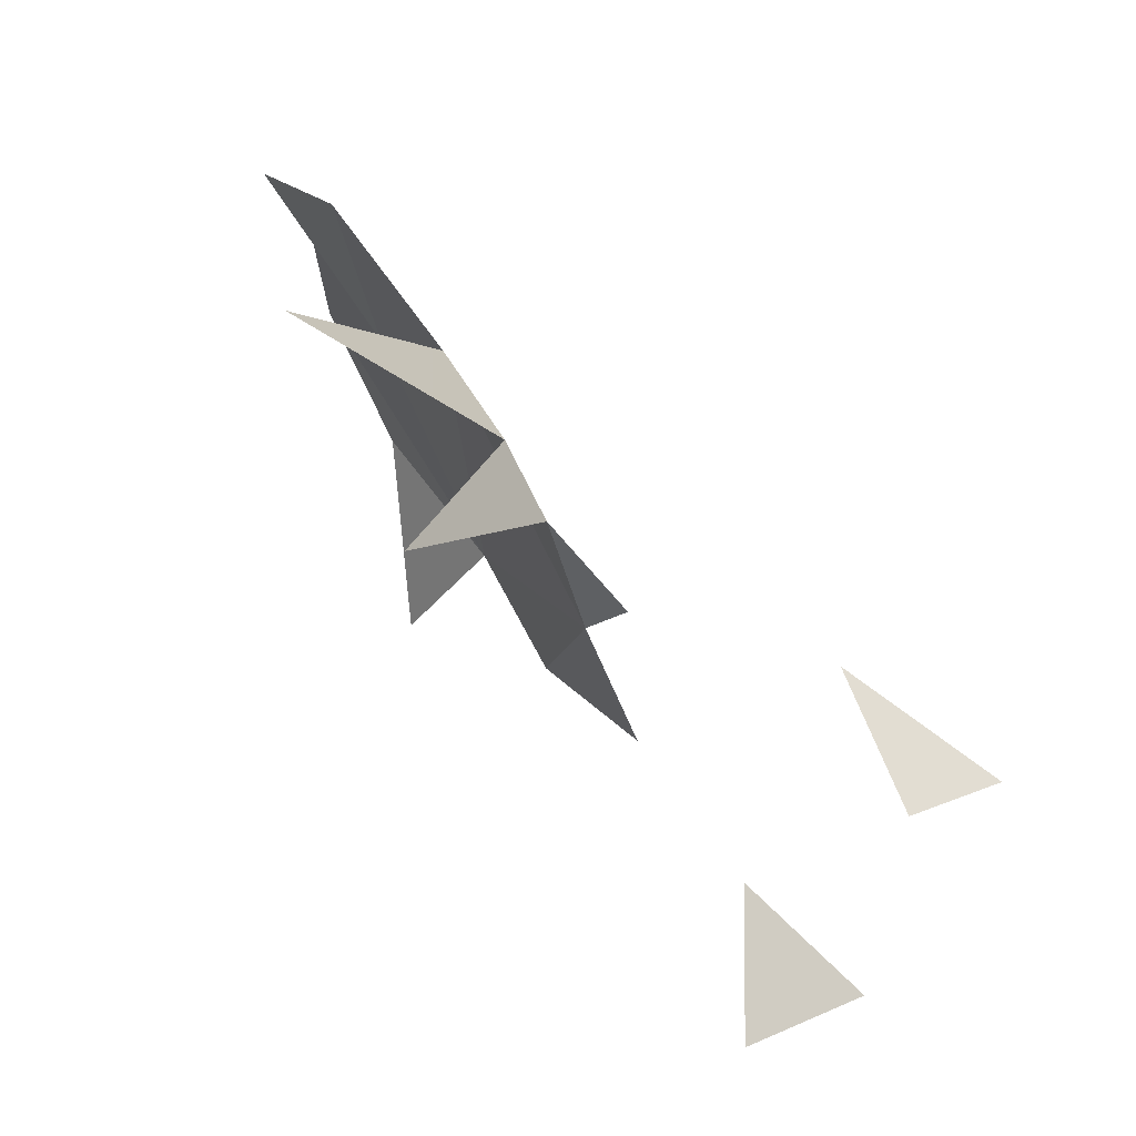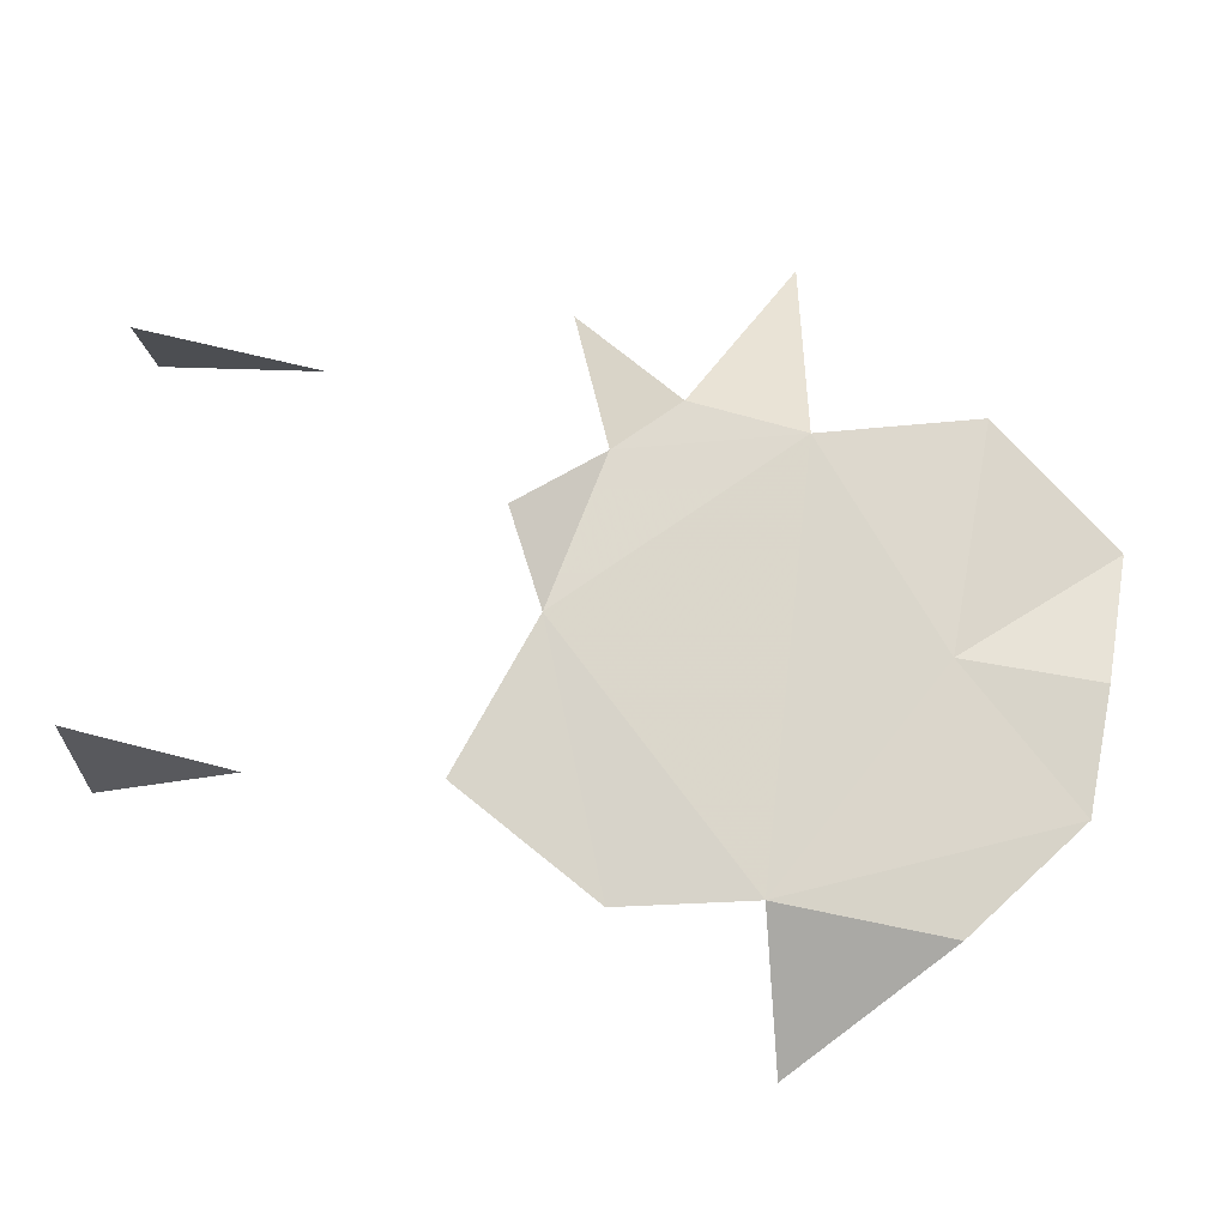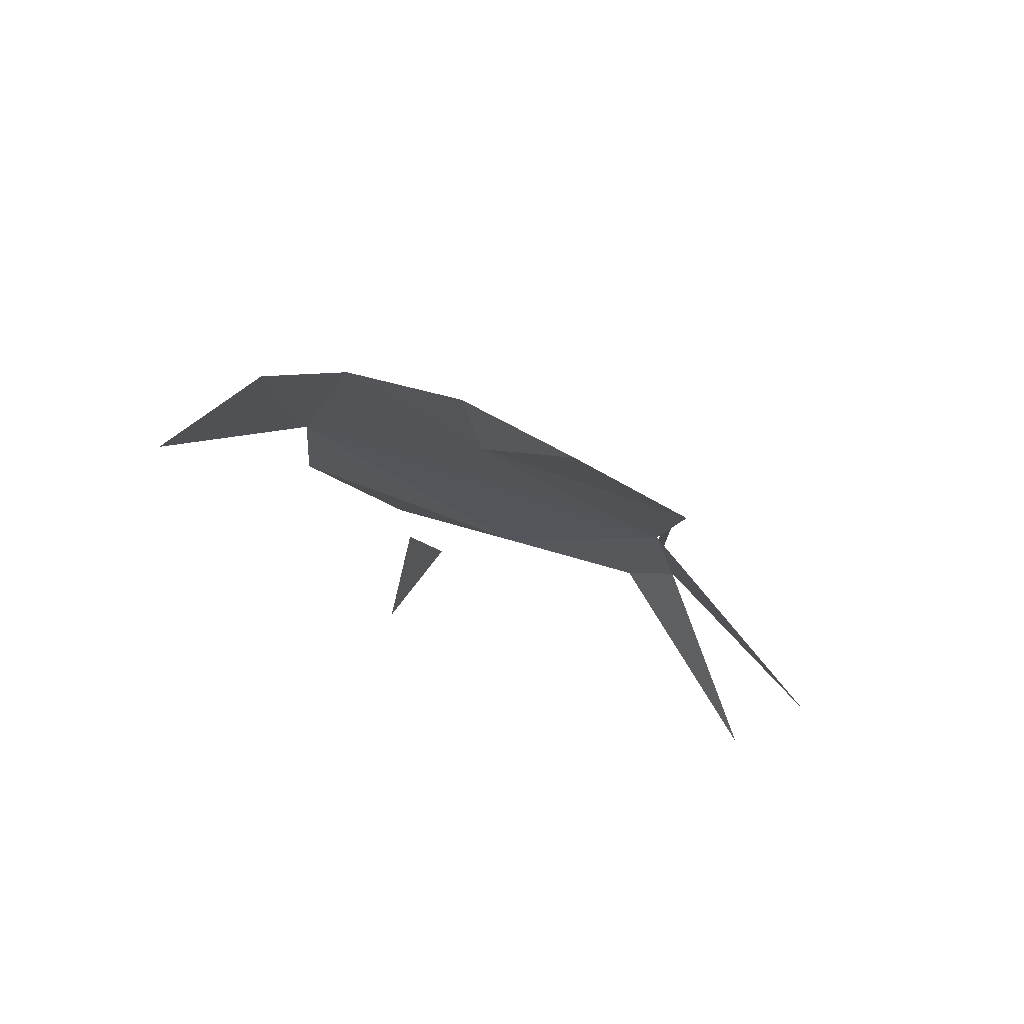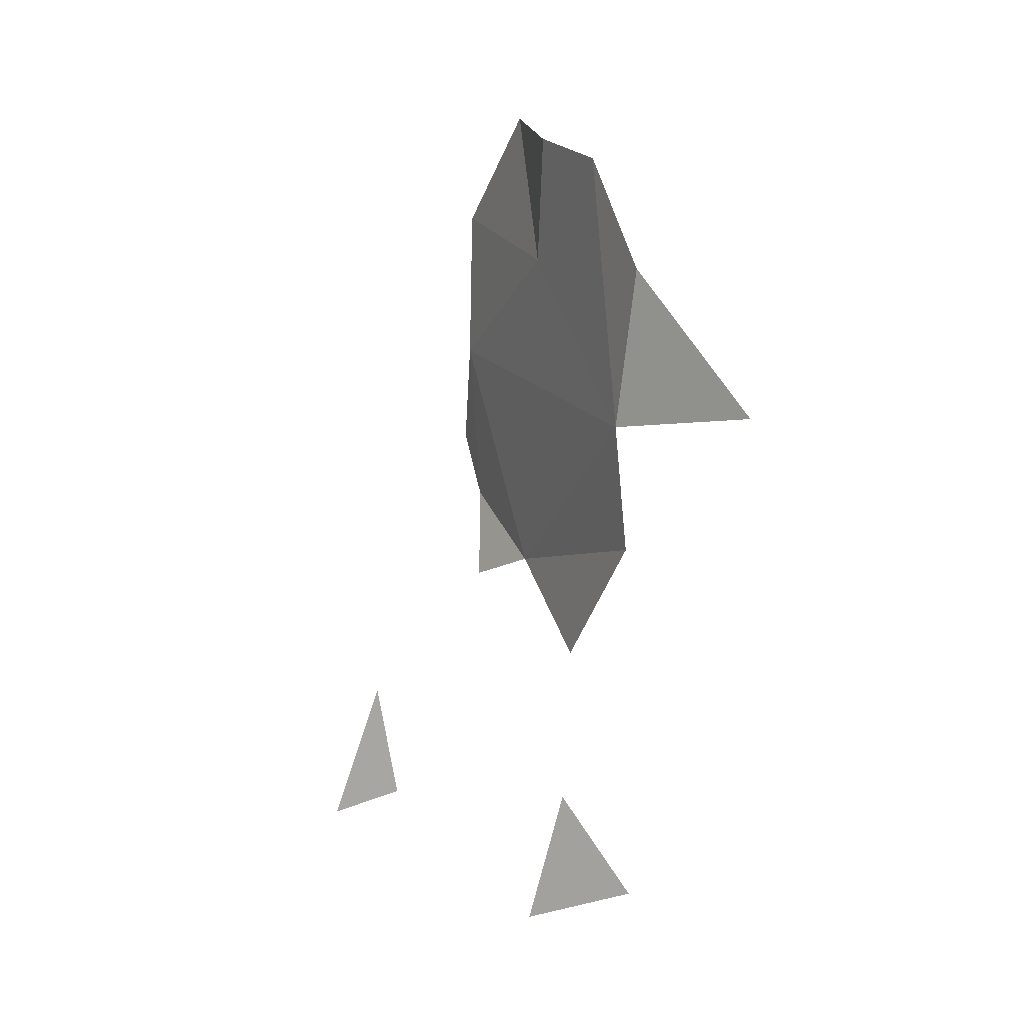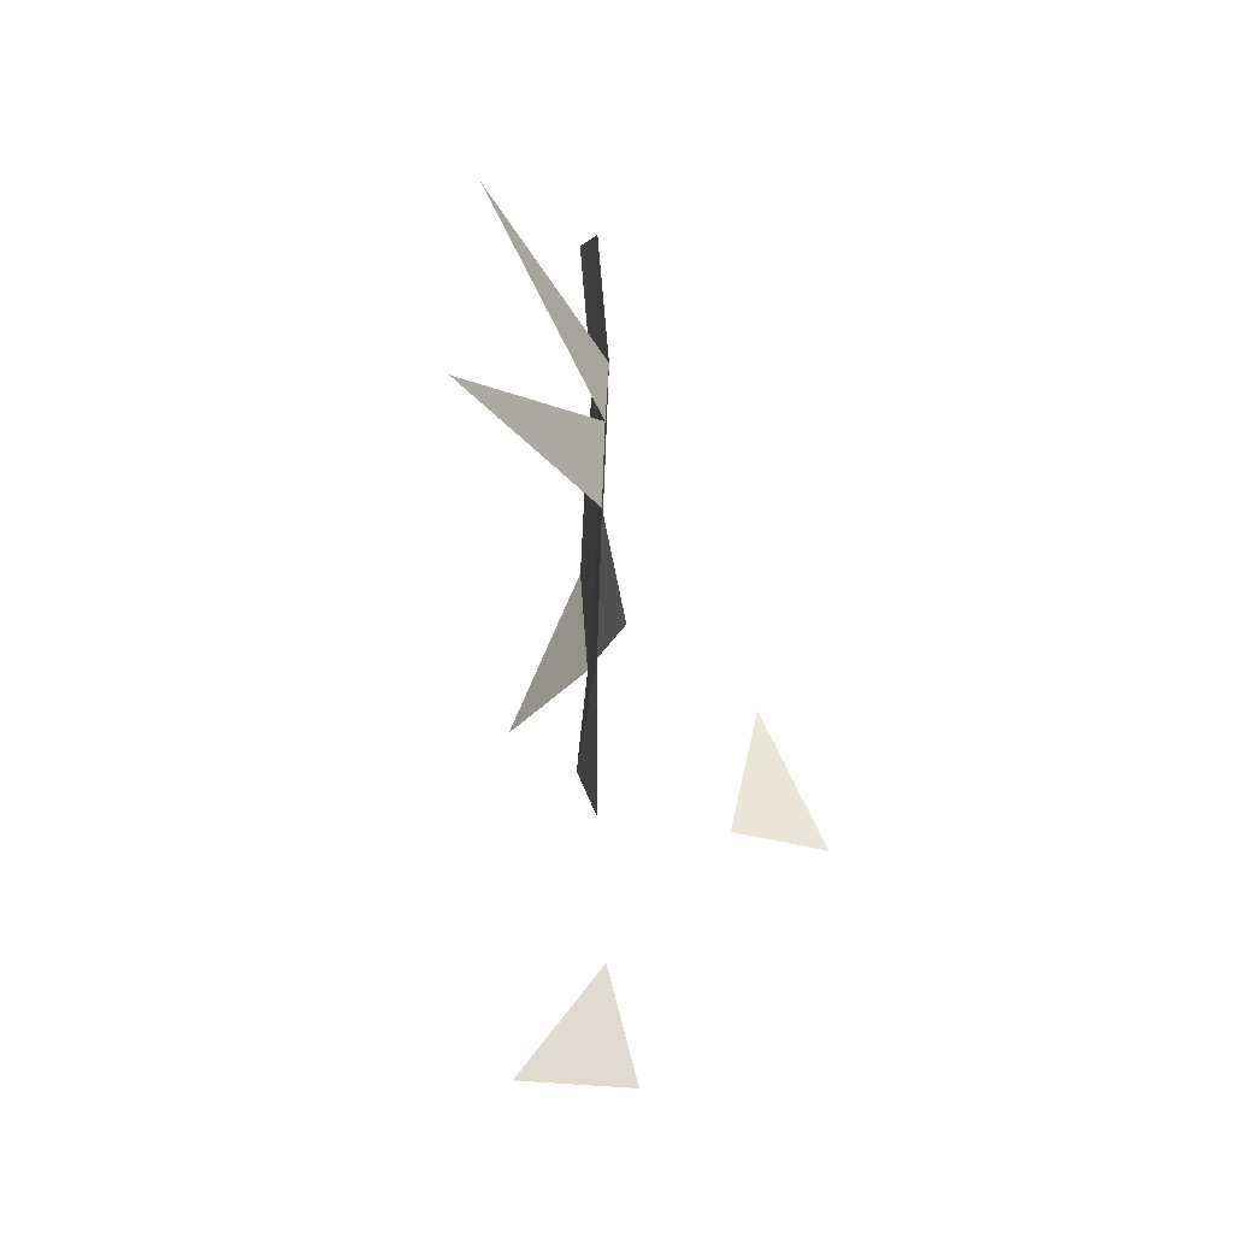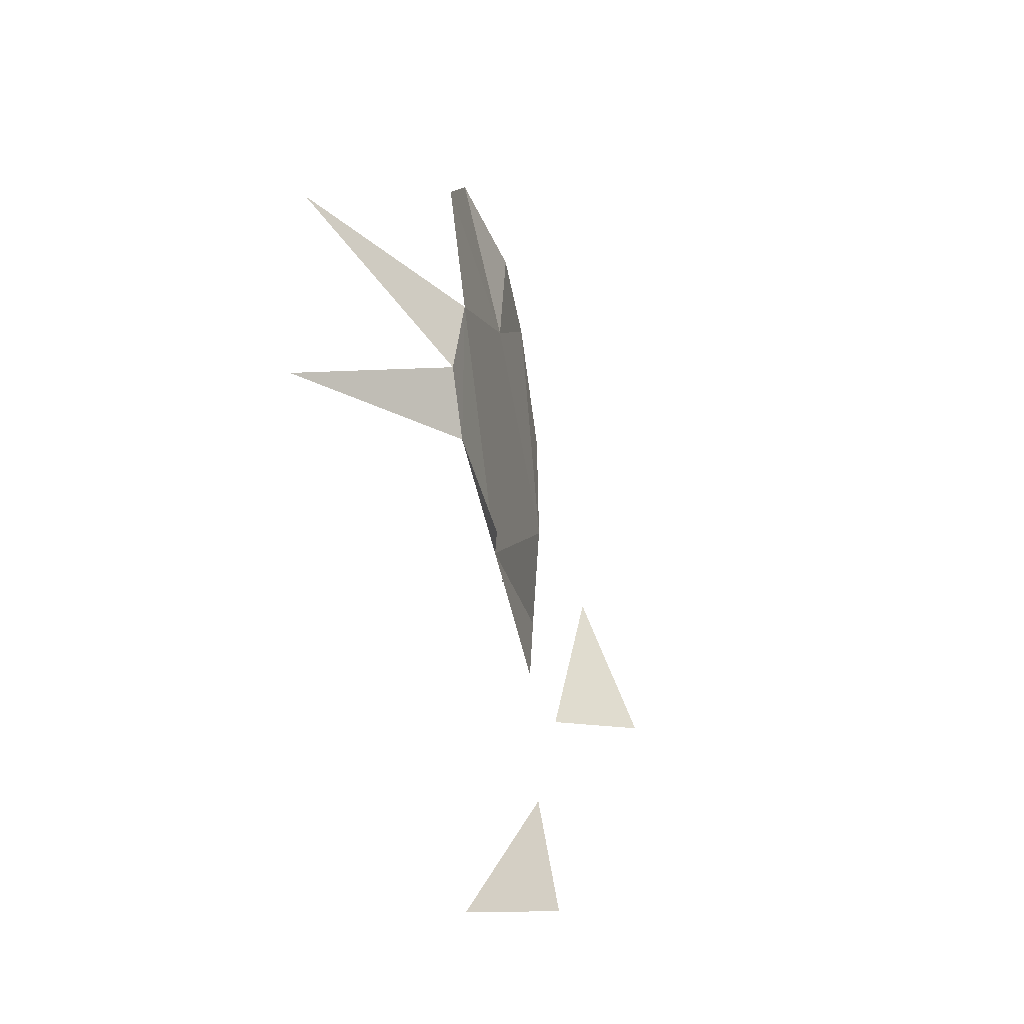
<metadata>
{"format":"obj","ext":"obj","renderer":"f3d","projection":"perspective","resolution":1024,"background":"white","views":[{"elev":70.3,"azim":-32.6,"up":"+Z"},{"elev":-16.0,"azim":84.4,"up":"+Z"},{"elev":75.1,"azim":-70.0,"up":"+Y"},{"elev":9.9,"azim":157.0,"up":"+Y"},{"elev":-41.0,"azim":-3.2,"up":"+Y"},{"elev":-34.4,"azim":12.8,"up":"+Y"}]}
</metadata>
<code>
v 0.1915 0.0416 0.3396
v 0.0818 0.4397 0.1969
v 0.2754 0.05283 0.448
v 0.2486 0.05874 0.4473
v 0.06201 0.2302 0.02705
v 0.1169 0.1529 0.1912
v 0.1115 0.3261 0.6599
v 0.06066 0.2407 0.6897
v 0.1483 0.3189 0.5702
v 0.0899 0.473 0.6289
v 0.1778 0.1714 0.2731
v 0.02416 0.1263 0.06924
v 0.1349 0.3098 0.1553
v 0.1334 0.3919 0.2609
v 0.054 0.1344 0.1051
v 0.2217 0.1569 0.4197
v 0.1745 0.3039 0.251
v 0.2132 0.2865 0.3799
v 0.1318 0.3215 0.6106
v 0.1665 0.3607 0.3022
v 0.2141 0.332 0.3732
v 0.1864 0.2375 0.2608
v 0.1281 0.1722 0.5657
v 0.1089 0.4157 0.2297
v 0.1096 0.4496 0.5873
v 0.1637 0.3844 0.4714
v 0.2198 0.08433 0.3402
v 0.08559 0.2309 0.07106
v 0.08771 0.2426 0.6486
v 0.168 0.3161 0.5212
v 0.08636 0.3185 0.03967
v 0.213 0.2089 0.456
v 0.1543 0.3076 0.2018
v 0.08967 0.1449 0.1569
v 0.0507 0.157 0.6921
v 0.213 0.1868 0.44
v 0.2294 0.03409 0.3499
v 0.1447 0.1619 0.2293
v 0.2169 0.1406 0.3402
v 0.2116 0.287 0.2981
v 0.08882 0.3283 0.7141
v 0.2109 0.1859 0.3059
v 0.1158 0.313 0.108
v 0.2141 0.1675 0.3901
v 0.1653 0.1803 0.5004
v 0.05067 0.4698 0.1573
v 0.1214 0.2333 0.1392
v 0.1531 0.2345 0.2007
v 0.2103 0.3001 0.4547
v 0.1267 0.2458 0.5874
v 0.1413 0.4109 0.5188
v 0.2057 0.3403 0.415
v 0.2143 0.2304 0.3081
v 0.2122 0.3249 0.3332
v 0.2581 0.1047 0.444
v 0.2147 0.2458 0.4465
v 0.1718 0.2496 0.5159
v 0.09252 0.1655 0.6236
f 1 27 37
f 39 42 44
f 16 36 44
f 32 36 45
f 18 21 52
f 18 49 52
f 42 44 53
f 22 40 53
f 18 21 54
f 18 53 54
f 40 53 54
f 3 4 55
f 32 36 56
f 36 44 56
f 18 49 56
f 18 53 56
f 44 53 56
f 32 56 57

</code>
